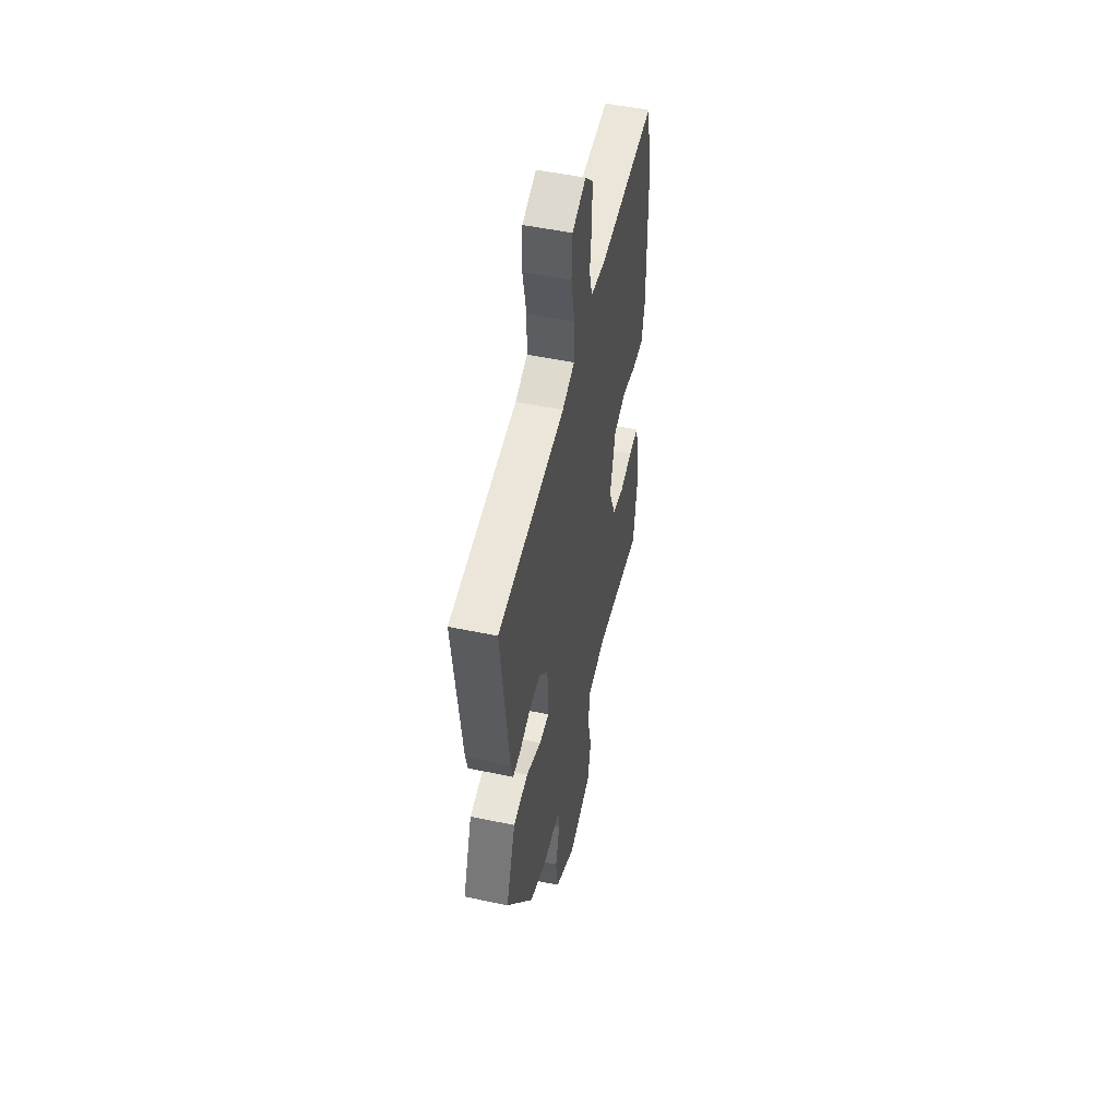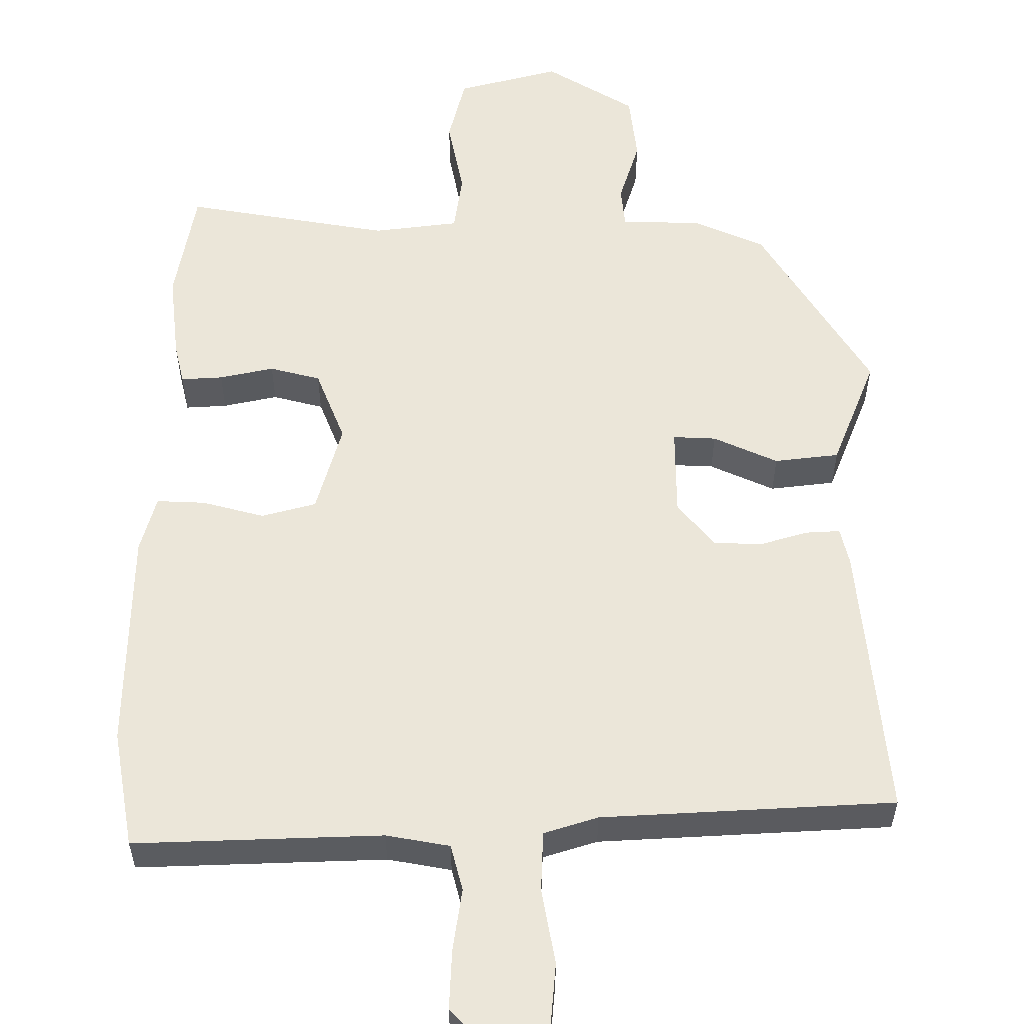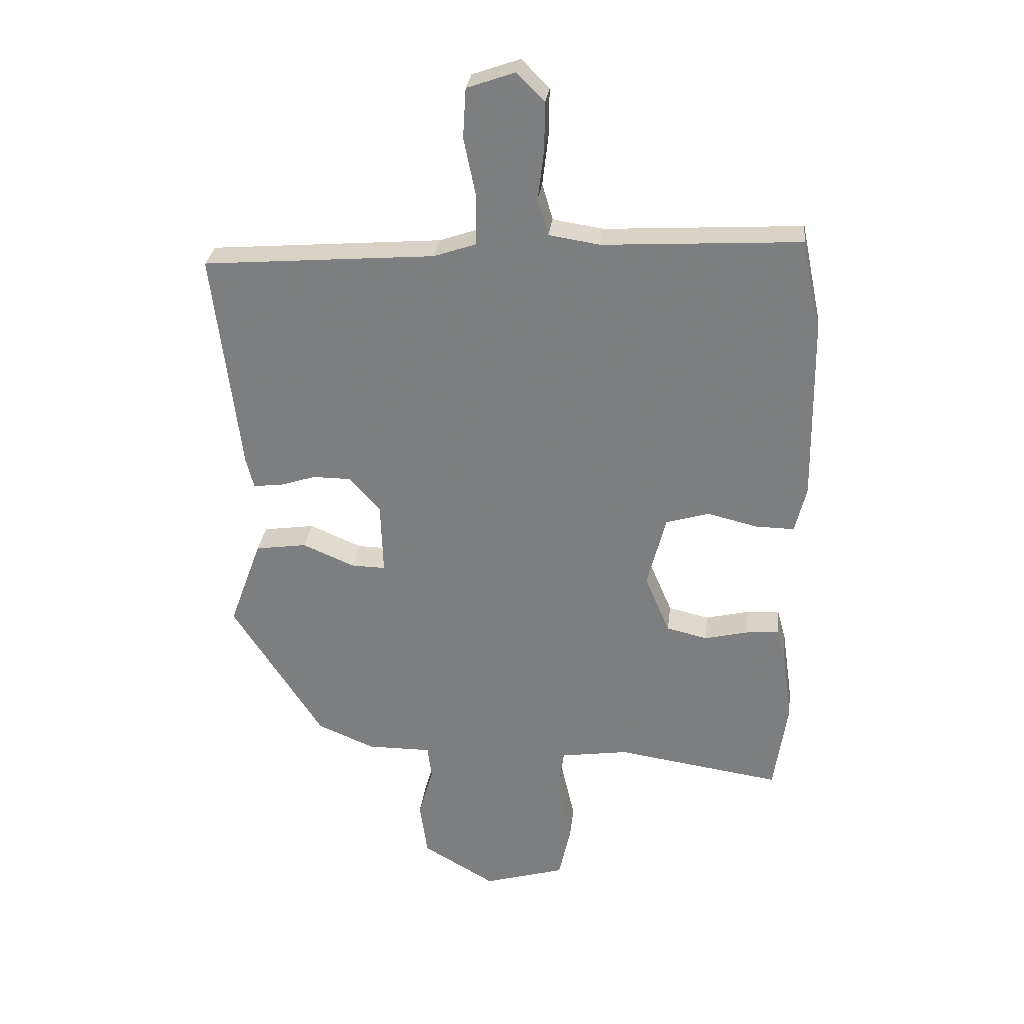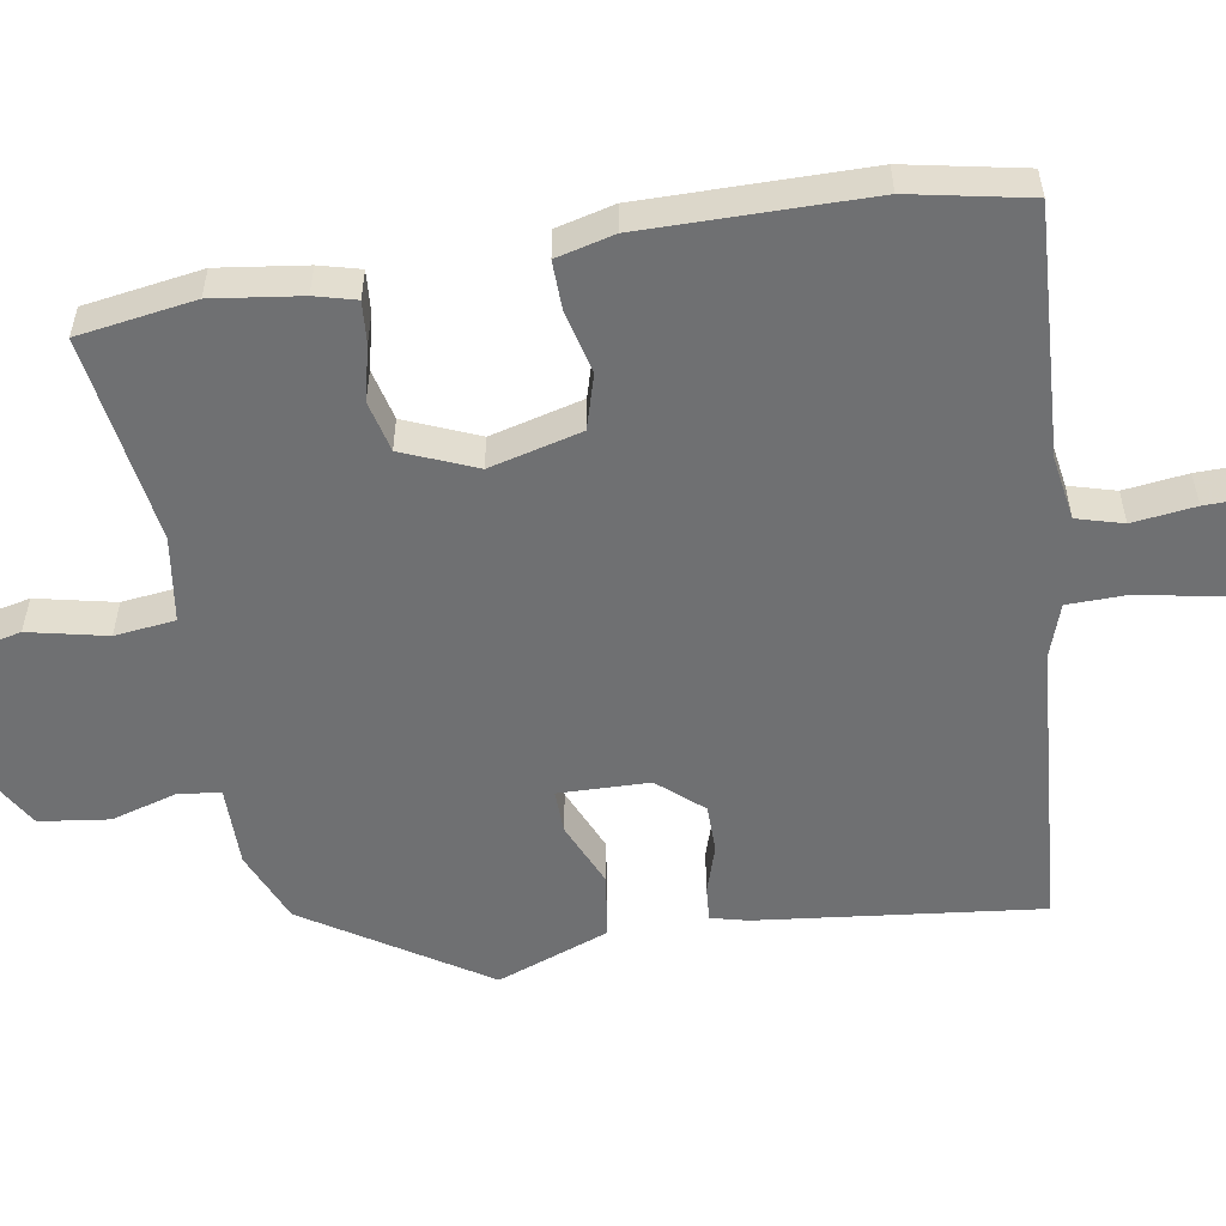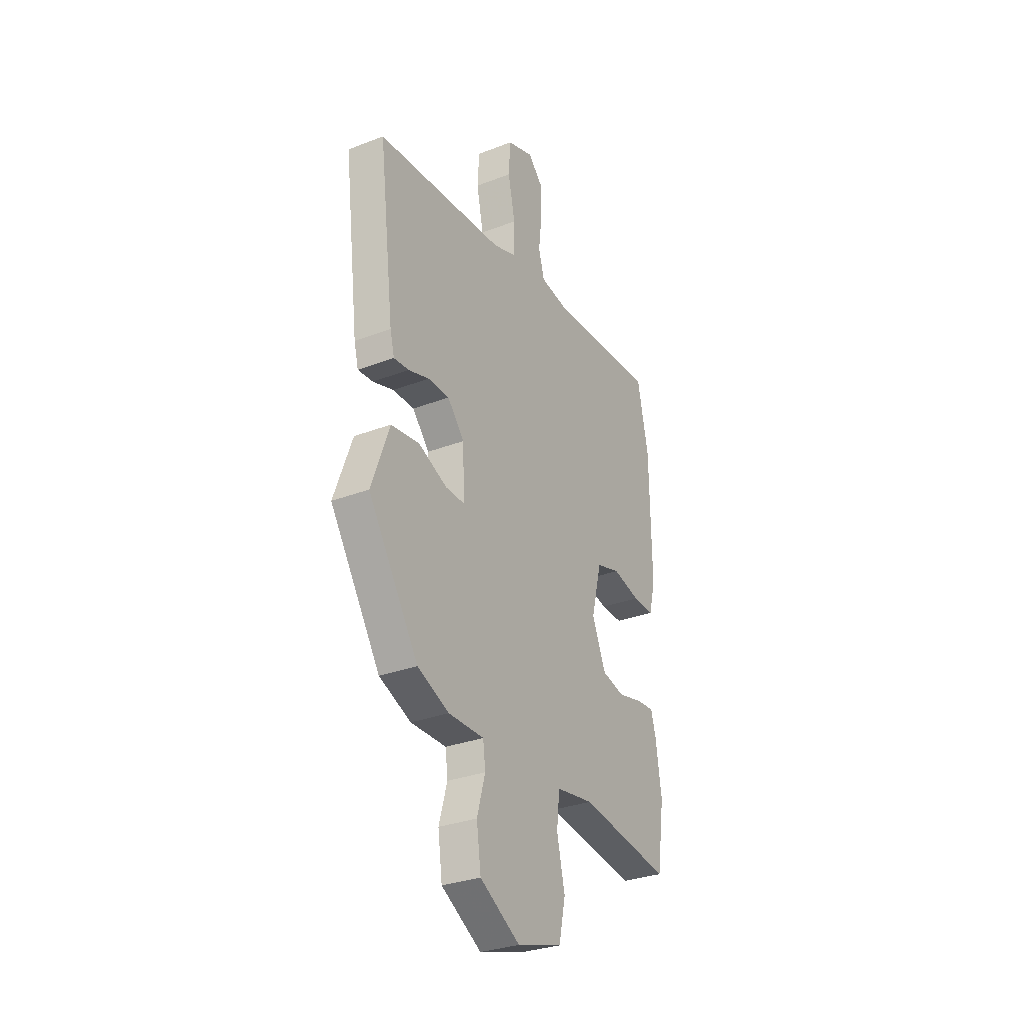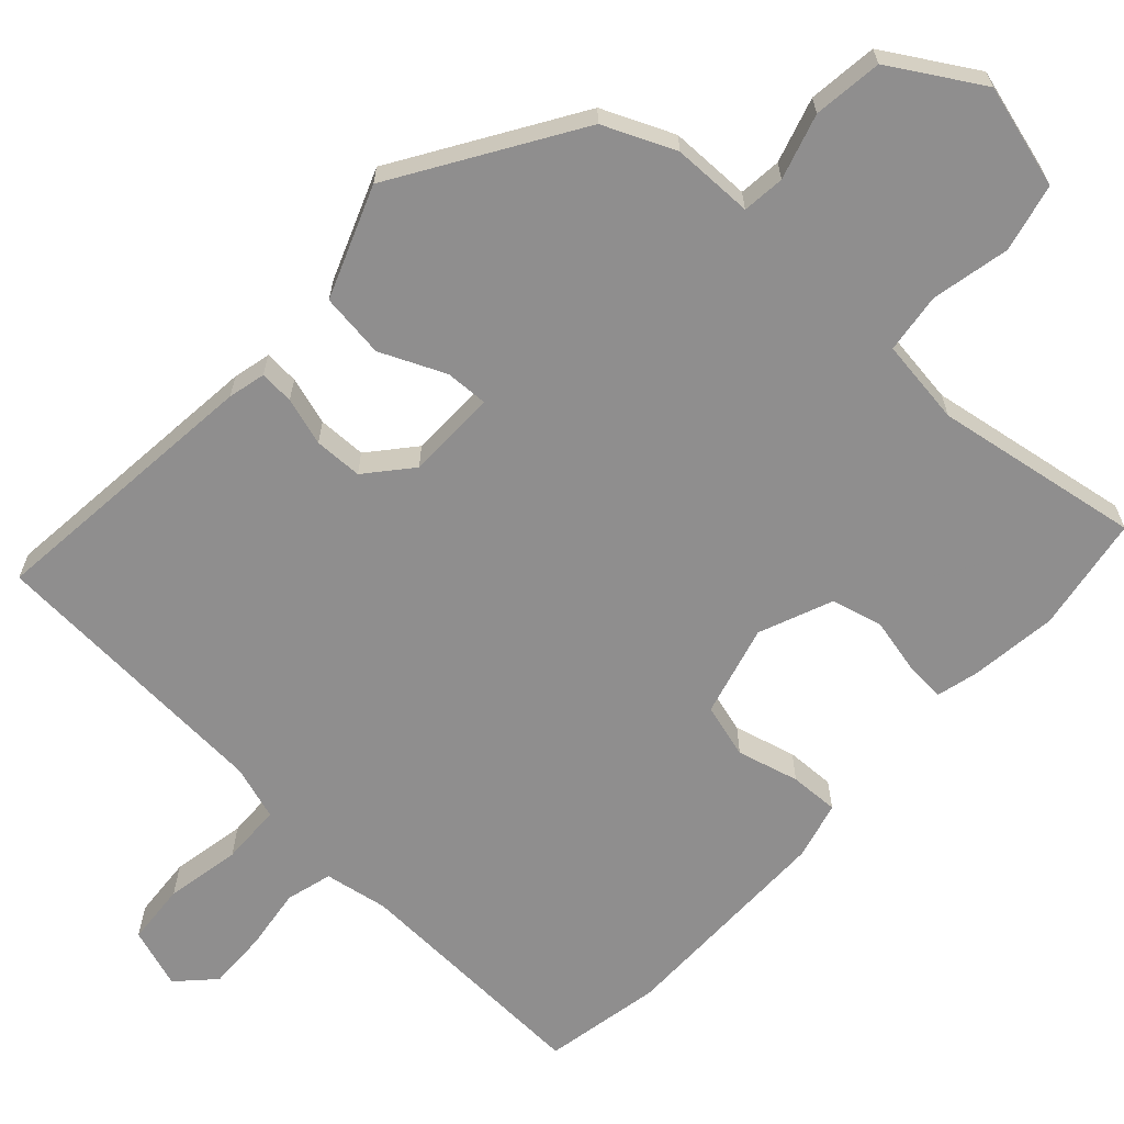
<metadata>
{"format":"obj","ext":"obj","renderer":"f3d","projection":"perspective","resolution":1024,"background":"white","views":[{"elev":50.9,"azim":102.9,"up":"+Z"},{"elev":56.0,"azim":1.6,"up":"+Y"},{"elev":29.7,"azim":-173.2,"up":"+Z"},{"elev":-54.9,"azim":-80.1,"up":"+Y"},{"elev":-30.7,"azim":119.0,"up":"+Z"},{"elev":-65.0,"azim":138.4,"up":"+Y"}]}
</metadata>
<code>
v 0.519 0.07 0.483
v 0.473 0.07 0.106
v 0.46 0.07 0.056
v 0.414 0.07 0.06
v 0.35 0.07 0.081
v 0.285 0.07 0.081
v 0.233 0.07 0.022
v 0.229 0.07 -0.1
v 0.287 0.07 -0.099
v 0.375 0.07 -0.062
v 0.462 0.07 -0.075
v 0.517 0.07 -0.226
v 0.363 0.07 -0.463
v 0.266 0.07 -0.503
v 0.157 0.07 -0.502
v 0.15 0.07 -0.559
v 0.175 0.07 -0.647
v 0.162 0.07 -0.74
v 0.039 0.07 -0.811
v -0.099 0.07 -0.77
v -0.119 0.07 -0.678
v -0.095 0.07 -0.573
v -0.104 0.07 -0.492
v -0.219 0.07 -0.474
v -0.498 0.07 -0.514
v -0.521 0.07 -0.357
v -0.504 0.07 -0.239
v -0.489 0.07 -0.184
v -0.433 0.07 -0.189
v -0.36 0.07 -0.207
v -0.291 0.07 -0.191
v -0.249 0.07 -0.093
v -0.28 0.07 0.031
v -0.353 0.07 0.053
v -0.437 0.07 0.033
v -0.503 0.07 0.032
v -0.522 0.07 0.11
v -0.518 0.07 0.412
v -0.485 0.07 0.571
v -0.152 0.07 0.55
v -0.066 0.07 0.563
v -0.048 0.07 0.625
v -0.058 0.07 0.71
v -0.059 0.07 0.79
v -0.012 0.07 0.837
v 0.069 0.07 0.808
v 0.074 0.07 0.724
v 0.053 0.07 0.623
v 0.054 0.07 0.541
v 0.126 0.07 0.516
v 0.519 0 0.483
v 0.473 0 0.106
v 0.46 0 0.056
v 0.414 0 0.06
v 0.35 0 0.081
v 0.285 0 0.081
v 0.233 0 0.022
v 0.229 0 -0.1
v 0.287 0 -0.099
v 0.375 0 -0.062
v 0.462 0 -0.075
v 0.517 0 -0.226
v 0.363 0 -0.463
v 0.266 0 -0.503
v 0.157 0 -0.502
v 0.15 0 -0.559
v 0.175 0 -0.647
v 0.162 0 -0.74
v 0.039 0 -0.811
v -0.099 0 -0.77
v -0.119 0 -0.678
v -0.095 0 -0.573
v -0.104 0 -0.492
v -0.219 0 -0.474
v -0.498 0 -0.514
v -0.521 0 -0.357
v -0.504 0 -0.239
v -0.489 0 -0.184
v -0.433 0 -0.189
v -0.36 0 -0.207
v -0.291 0 -0.191
v -0.249 0 -0.093
v -0.28 0 0.031
v -0.353 0 0.053
v -0.437 0 0.033
v -0.503 0 0.032
v -0.522 0 0.11
v -0.518 0 0.412
v -0.485 0 0.571
v -0.152 0 0.55
v -0.066 0 0.563
v -0.048 0 0.625
v -0.058 0 0.71
v -0.059 0 0.79
v -0.012 0 0.837
v 0.069 0 0.808
v 0.074 0 0.724
v 0.053 0 0.623
v 0.054 0 0.541
v 0.126 0 0.516
f 45 46 47 48
f 45 48 49
f 42 43 44 45
f 42 45 49
f 41 42 49
f 40 41 49 50
f 38 39 40 50
f 34 35 36 37
f 33 34 37 38
f 27 28 29 30
f 25 26 27 30
f 24 25 30 31
f 23 24 31 32
f 19 20 21 22
f 19 22 23
f 16 17 18 19
f 15 16 19 23
f 9 10 11 12
f 8 9 12 13
f 2 3 4 5
f 2 5 6
f 1 2 6
f 33 38 50 1
f 8 13 14 15
f 7 8 15 23
f 33 1 6 7
f 7 23 32 33
f 98 97 96 95
f 99 98 95
f 95 94 93 92
f 99 95 92
f 99 92 91
f 100 99 91 90
f 100 90 89 88
f 87 86 85 84
f 88 87 84 83
f 80 79 78 77
f 80 77 76 75
f 81 80 75 74
f 82 81 74 73
f 72 71 70 69
f 73 72 69
f 69 68 67 66
f 73 69 66 65
f 62 61 60 59
f 63 62 59 58
f 55 54 53 52
f 56 55 52
f 56 52 51
f 51 100 88 83
f 65 64 63 58
f 73 65 58 57
f 57 56 51 83
f 83 82 73 57
f 1 51 52 2
f 2 52 53 3
f 3 53 54 4
f 4 54 55 5
f 5 55 56 6
f 6 56 57 7
f 7 57 58 8
f 8 58 59 9
f 9 59 60 10
f 10 60 61 11
f 11 61 62 12
f 12 62 63 13
f 13 63 64 14
f 14 64 65 15
f 15 65 66 16
f 16 66 67 17
f 17 67 68 18
f 18 68 69 19
f 19 69 70 20
f 20 70 71 21
f 21 71 72 22
f 22 72 73 23
f 23 73 74 24
f 24 74 75 25
f 25 75 76 26
f 26 76 77 27
f 27 77 78 28
f 28 78 79 29
f 29 79 80 30
f 30 80 81 31
f 31 81 82 32
f 32 82 83 33
f 33 83 84 34
f 34 84 85 35
f 35 85 86 36
f 36 86 87 37
f 37 87 88 38
f 38 88 89 39
f 39 89 90 40
f 40 90 91 41
f 41 91 92 42
f 42 92 93 43
f 43 93 94 44
f 44 94 95 45
f 45 95 96 46
f 46 96 97 47
f 47 97 98 48
f 48 98 99 49
f 49 99 100 50
f 50 100 51 1

</code>
